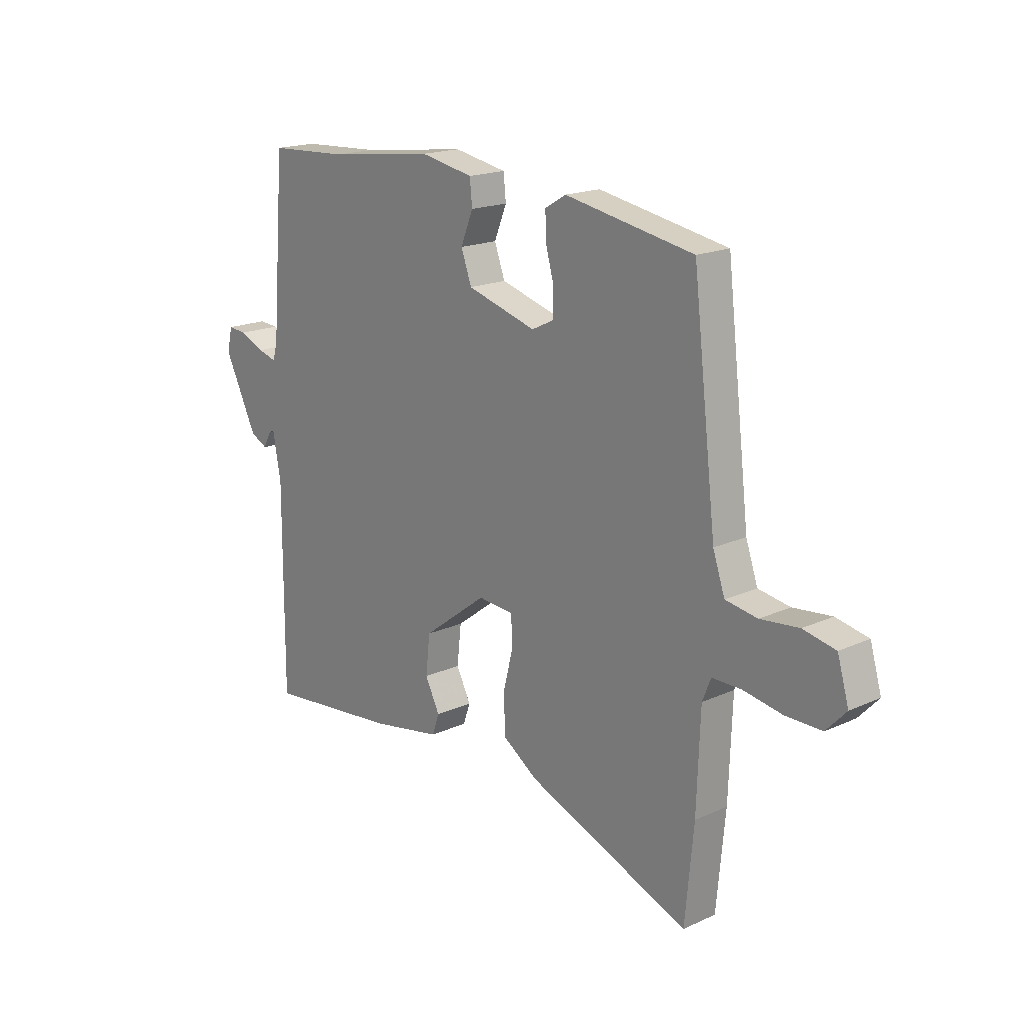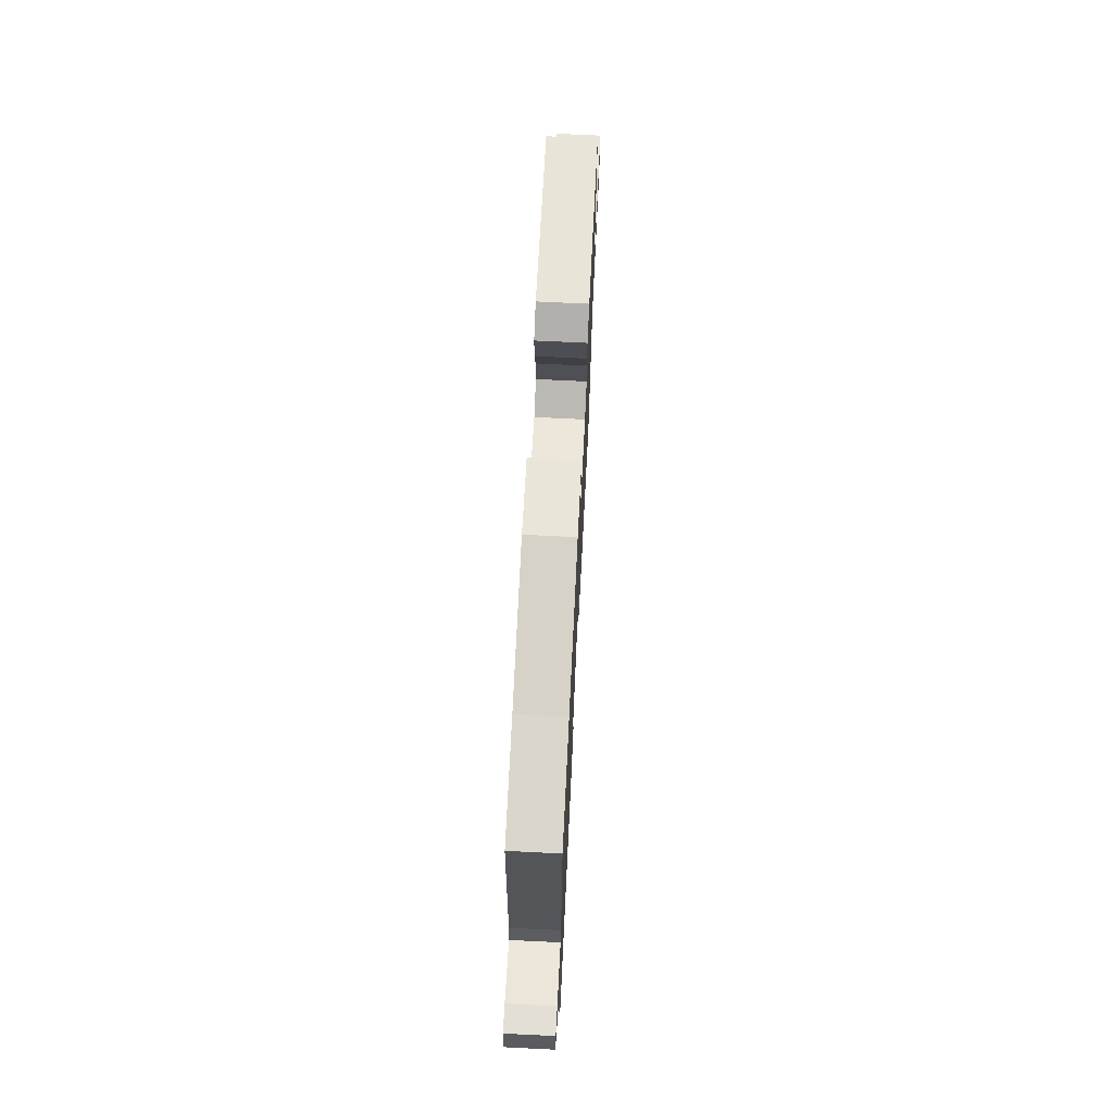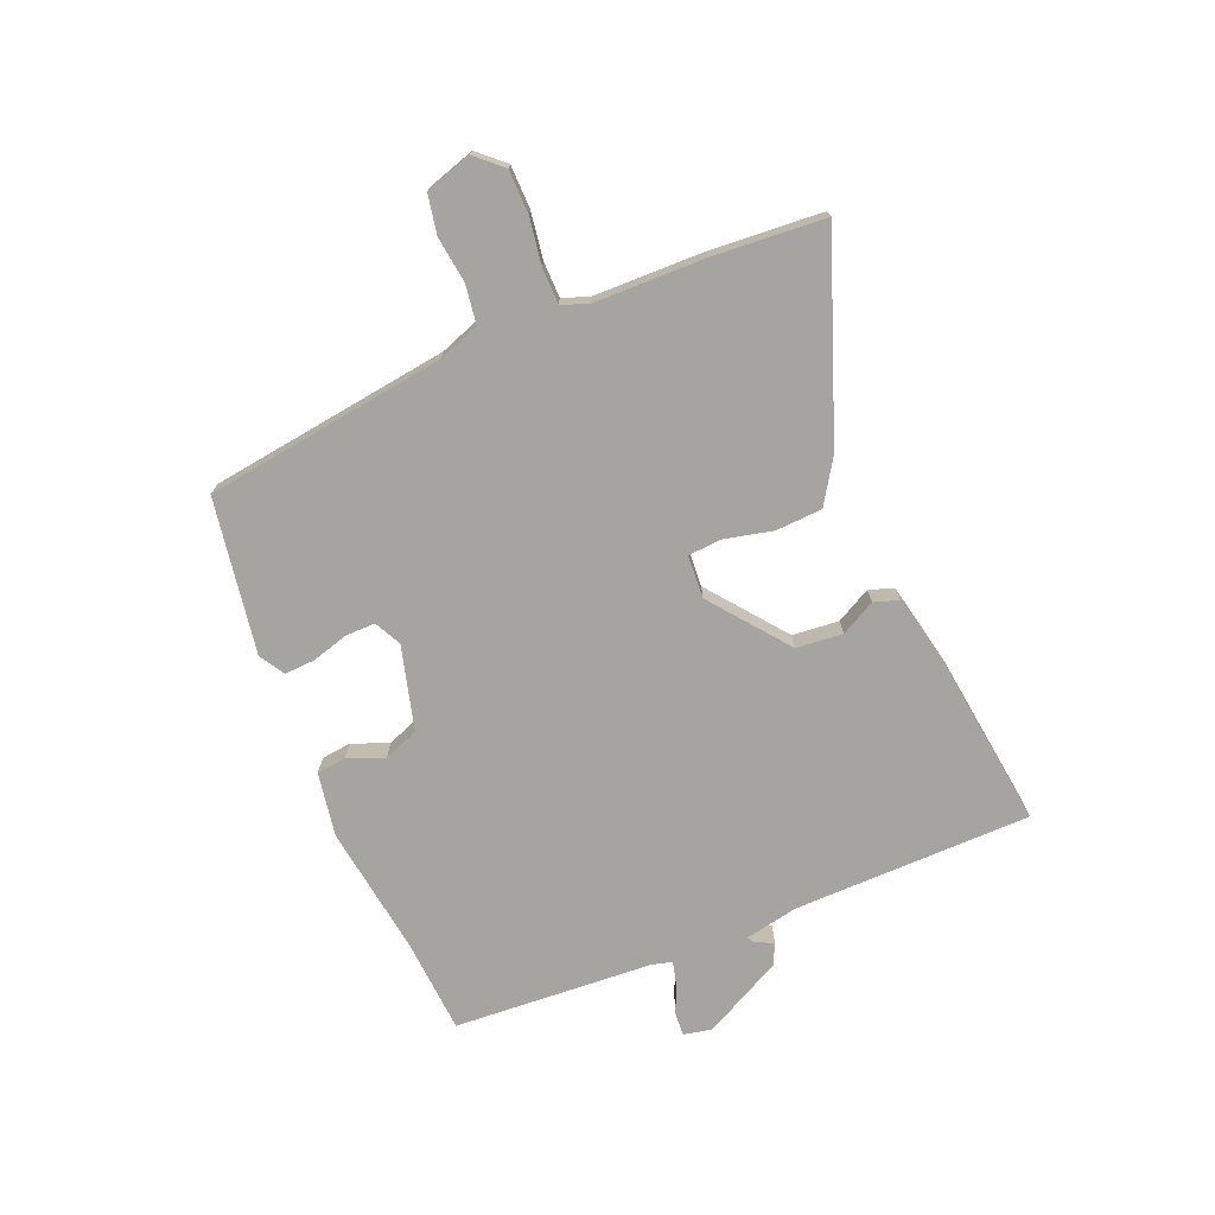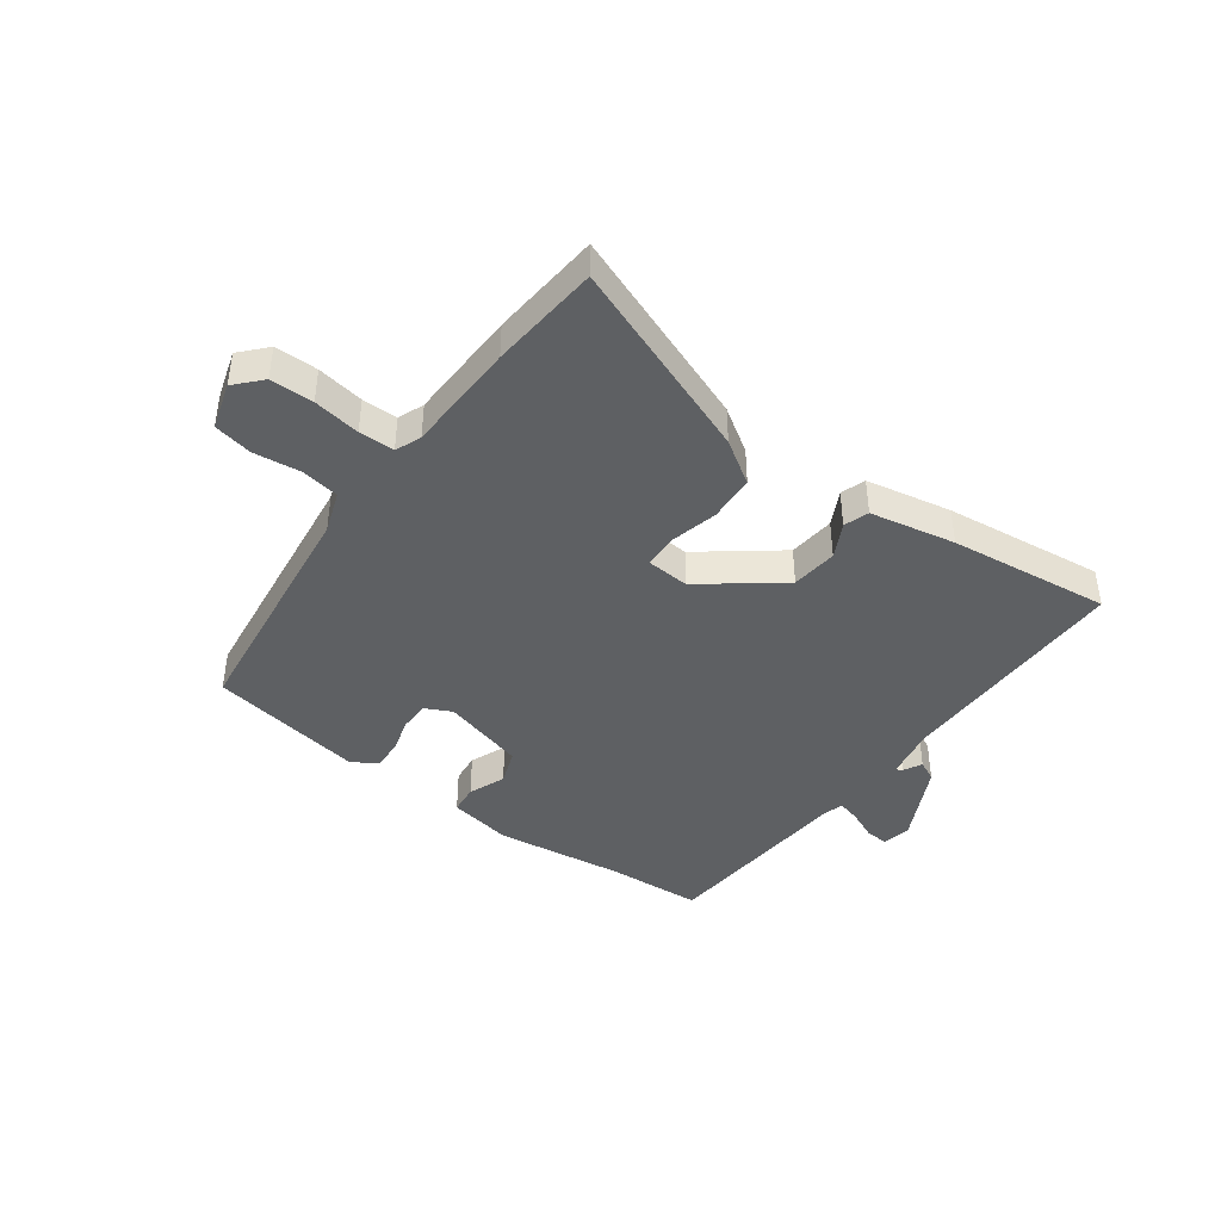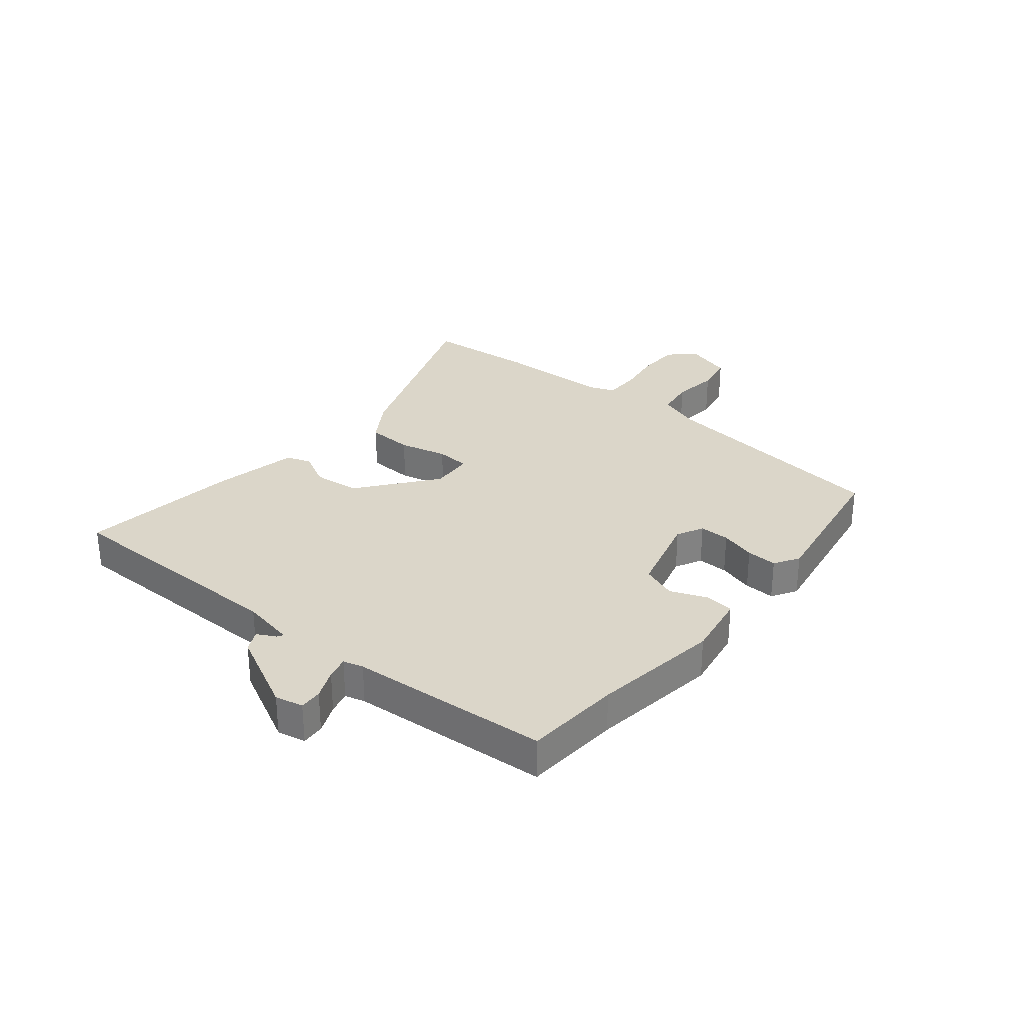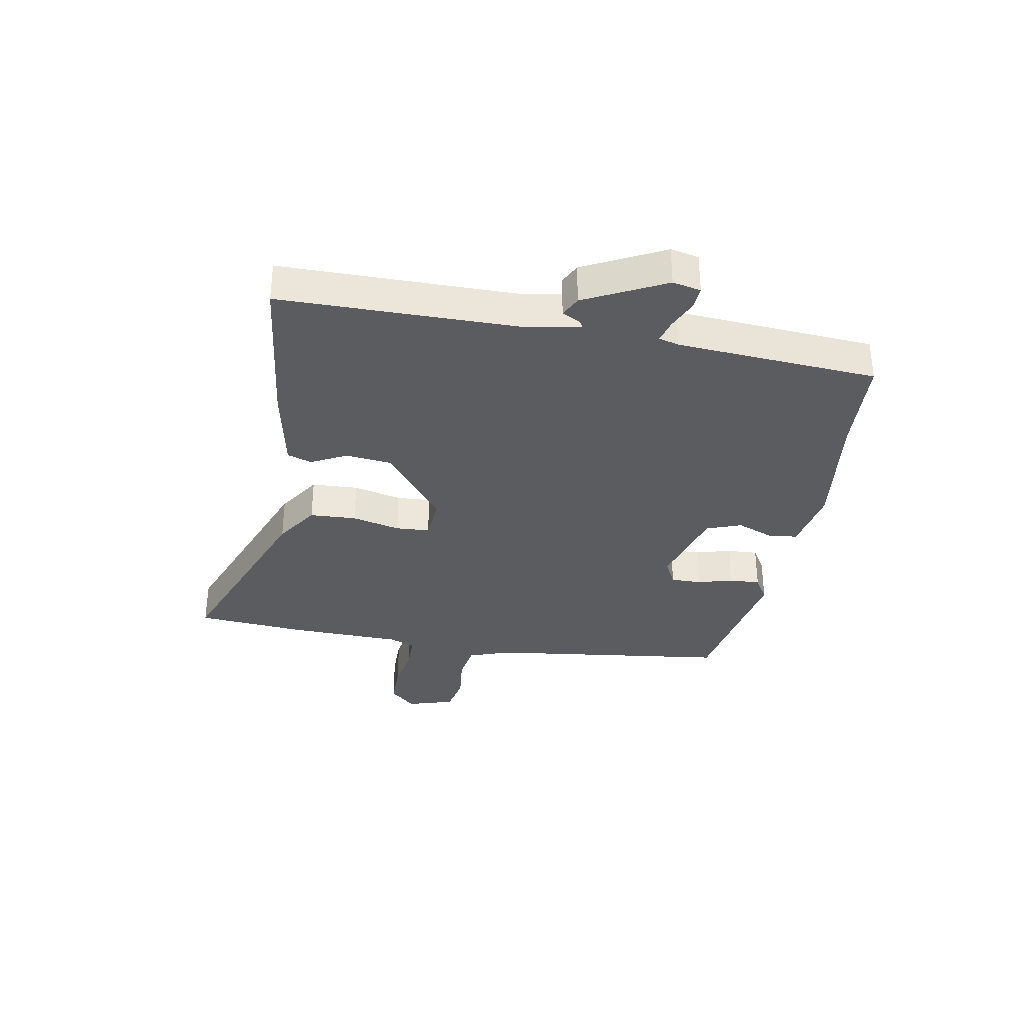
<metadata>
{"format":"obj","ext":"obj","renderer":"f3d","projection":"perspective","resolution":1024,"background":"white","views":[{"elev":18.2,"azim":48.6,"up":"+Z"},{"elev":70.6,"azim":-87.2,"up":"+Z"},{"elev":-73.3,"azim":113.6,"up":"+Y"},{"elev":-42.2,"azim":144.2,"up":"+Y"},{"elev":30.0,"azim":-49.9,"up":"+Y"},{"elev":-33.6,"azim":-99.7,"up":"+Y"}]}
</metadata>
<code>
v 0.509 0.07 -0.399
v 0.491 0.07 -0.592
v 0.147 0.07 -0.458
v 0.072 0.07 -0.408
v 0.069 0.07 -0.327
v 0.09 0.07 -0.243
v 0.087 0.07 -0.184
v 0.012 0.07 -0.178
v -0.124 0.07 -0.281
v -0.133 0.07 -0.362
v -0.102 0.07 -0.423
v -0.117 0.07 -0.466
v -0.266 0.07 -0.494
v -0.548 0.07 -0.525
v -0.546 0.07 -0.109
v -0.563 0.07 -0.016
v -0.574 0.07 -0.022
v -0.591 0.07 -0.054
v -0.627 0.07 -0.036
v -0.696 0.07 0.104
v -0.685 0.07 0.153
v -0.645 0.07 0.15
v -0.594 0.07 0.127
v -0.554 0.07 0.116
v -0.544 0.07 0.151
v -0.516 0.07 0.499
v -0.347 0.07 0.508
v -0.122 0.07 0.536
v -0.01 0.07 0.515
v -0.005 0.07 0.464
v -0.031 0.07 0.4
v -0.009 0.07 0.339
v 0.137 0.07 0.297
v 0.184 0.07 0.32
v 0.184 0.07 0.373
v 0.167 0.07 0.435
v 0.165 0.07 0.489
v 0.209 0.07 0.515
v 0.48 0.07 0.466
v 0.53 0.07 0.044
v 0.555 0.07 -0.029
v 0.622 0.07 -0.04
v 0.703 0.07 -0.031
v 0.771 0.07 -0.045
v 0.795 0.07 -0.127
v 0.753 0.07 -0.172
v 0.678 0.07 -0.172
v 0.596 0.07 -0.158
v 0.534 0.07 -0.158
v 0.516 0.07 -0.203
v 0.509 0 -0.399
v 0.491 0 -0.592
v 0.147 0 -0.458
v 0.072 0 -0.408
v 0.069 0 -0.327
v 0.09 0 -0.243
v 0.087 0 -0.184
v 0.012 0 -0.178
v -0.124 0 -0.281
v -0.133 0 -0.362
v -0.102 0 -0.423
v -0.117 0 -0.466
v -0.266 0 -0.494
v -0.548 0 -0.525
v -0.546 0 -0.109
v -0.563 0 -0.016
v -0.574 0 -0.022
v -0.591 0 -0.054
v -0.627 0 -0.036
v -0.696 0 0.104
v -0.685 0 0.153
v -0.645 0 0.15
v -0.594 0 0.127
v -0.554 0 0.116
v -0.544 0 0.151
v -0.516 0 0.499
v -0.347 0 0.508
v -0.122 0 0.536
v -0.01 0 0.515
v -0.005 0 0.464
v -0.031 0 0.4
v -0.009 0 0.339
v 0.137 0 0.297
v 0.184 0 0.32
v 0.184 0 0.373
v 0.167 0 0.435
v 0.165 0 0.489
v 0.209 0 0.515
v 0.48 0 0.466
v 0.53 0 0.044
v 0.555 0 -0.029
v 0.622 0 -0.04
v 0.703 0 -0.031
v 0.771 0 -0.045
v 0.795 0 -0.127
v 0.753 0 -0.172
v 0.678 0 -0.172
v 0.596 0 -0.158
v 0.534 0 -0.158
v 0.516 0 -0.203
f 46 47 48
f 45 46 48
f 44 45 48
f 43 44 48
f 42 43 48
f 41 42 48 49
f 40 41 49 50
f 39 40 50
f 38 39 50
f 37 38 50
f 36 37 50
f 35 36 50
f 29 30 31
f 28 29 31
f 27 28 31
f 27 31 32
f 26 27 32
f 25 26 32
f 24 25 32 33
f 21 22 23
f 20 21 23
f 19 20 23
f 18 19 23
f 17 18 23
f 16 17 23 24
f 15 16 24 33
f 13 14 15
f 12 13 15
f 11 12 15
f 10 11 15
f 9 10 15
f 15 33 34
f 9 15 34
f 8 9 34
f 4 5 6
f 3 4 6
f 2 3 6
f 1 2 6
f 50 1 6
f 50 6 7
f 34 35 50
f 7 8 34 50
f 98 97 96
f 98 96 95
f 98 95 94
f 98 94 93
f 98 93 92
f 99 98 92 91
f 100 99 91 90
f 100 90 89
f 100 89 88
f 100 88 87
f 100 87 86
f 100 86 85
f 81 80 79
f 81 79 78
f 81 78 77
f 82 81 77
f 82 77 76
f 82 76 75
f 83 82 75 74
f 73 72 71
f 73 71 70
f 73 70 69
f 73 69 68
f 73 68 67
f 74 73 67 66
f 83 74 66 65
f 65 64 63
f 65 63 62
f 65 62 61
f 65 61 60
f 65 60 59
f 84 83 65
f 84 65 59
f 84 59 58
f 56 55 54
f 56 54 53
f 56 53 52
f 56 52 51
f 56 51 100
f 57 56 100
f 100 85 84
f 100 84 58 57
f 1 51 52 2
f 2 52 53 3
f 3 53 54 4
f 4 54 55 5
f 5 55 56 6
f 6 56 57 7
f 7 57 58 8
f 8 58 59 9
f 9 59 60 10
f 10 60 61 11
f 11 61 62 12
f 12 62 63 13
f 13 63 64 14
f 14 64 65 15
f 15 65 66 16
f 16 66 67 17
f 17 67 68 18
f 18 68 69 19
f 19 69 70 20
f 20 70 71 21
f 21 71 72 22
f 22 72 73 23
f 23 73 74 24
f 24 74 75 25
f 25 75 76 26
f 26 76 77 27
f 27 77 78 28
f 28 78 79 29
f 29 79 80 30
f 30 80 81 31
f 31 81 82 32
f 32 82 83 33
f 33 83 84 34
f 34 84 85 35
f 35 85 86 36
f 36 86 87 37
f 37 87 88 38
f 38 88 89 39
f 39 89 90 40
f 40 90 91 41
f 41 91 92 42
f 42 92 93 43
f 43 93 94 44
f 44 94 95 45
f 45 95 96 46
f 46 96 97 47
f 47 97 98 48
f 48 98 99 49
f 49 99 100 50
f 50 100 51 1

</code>
